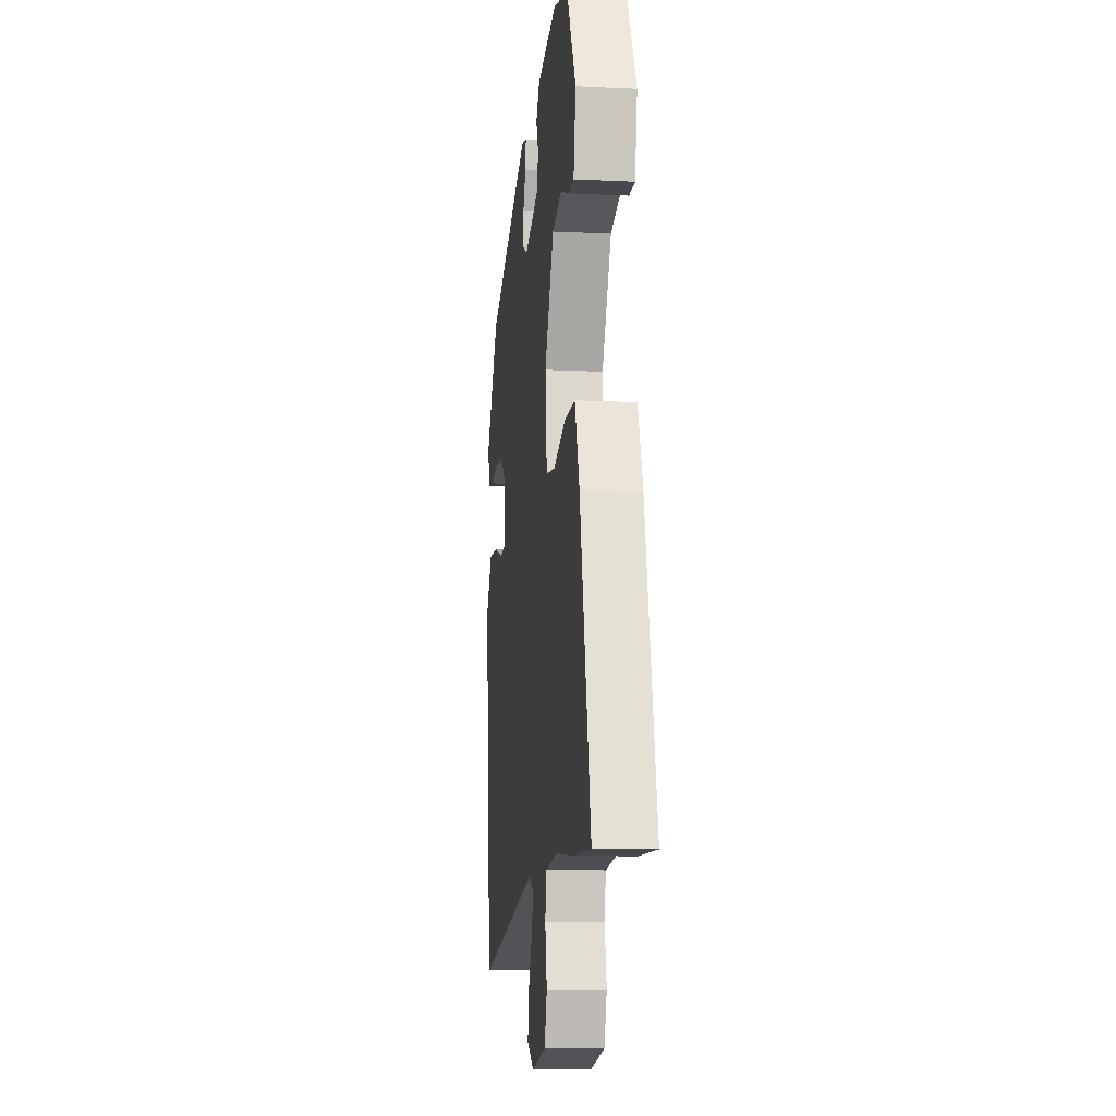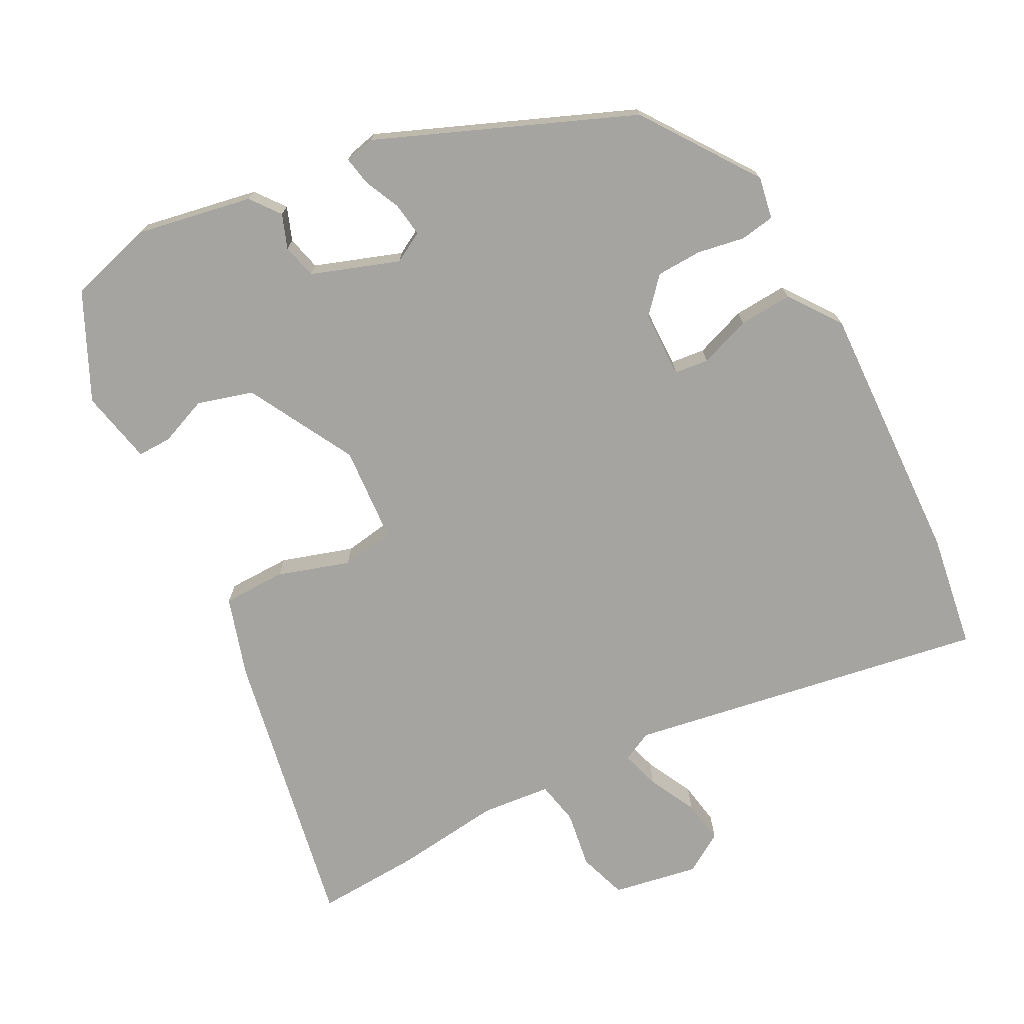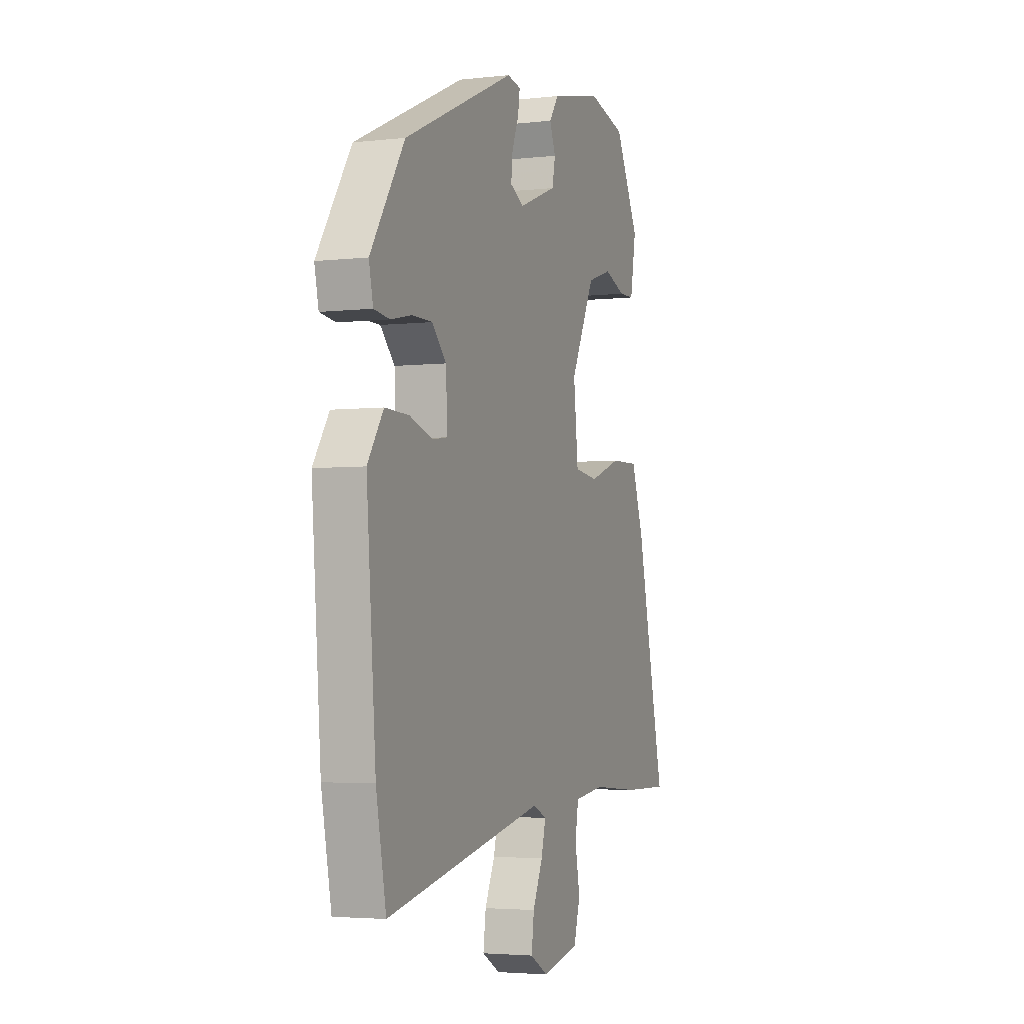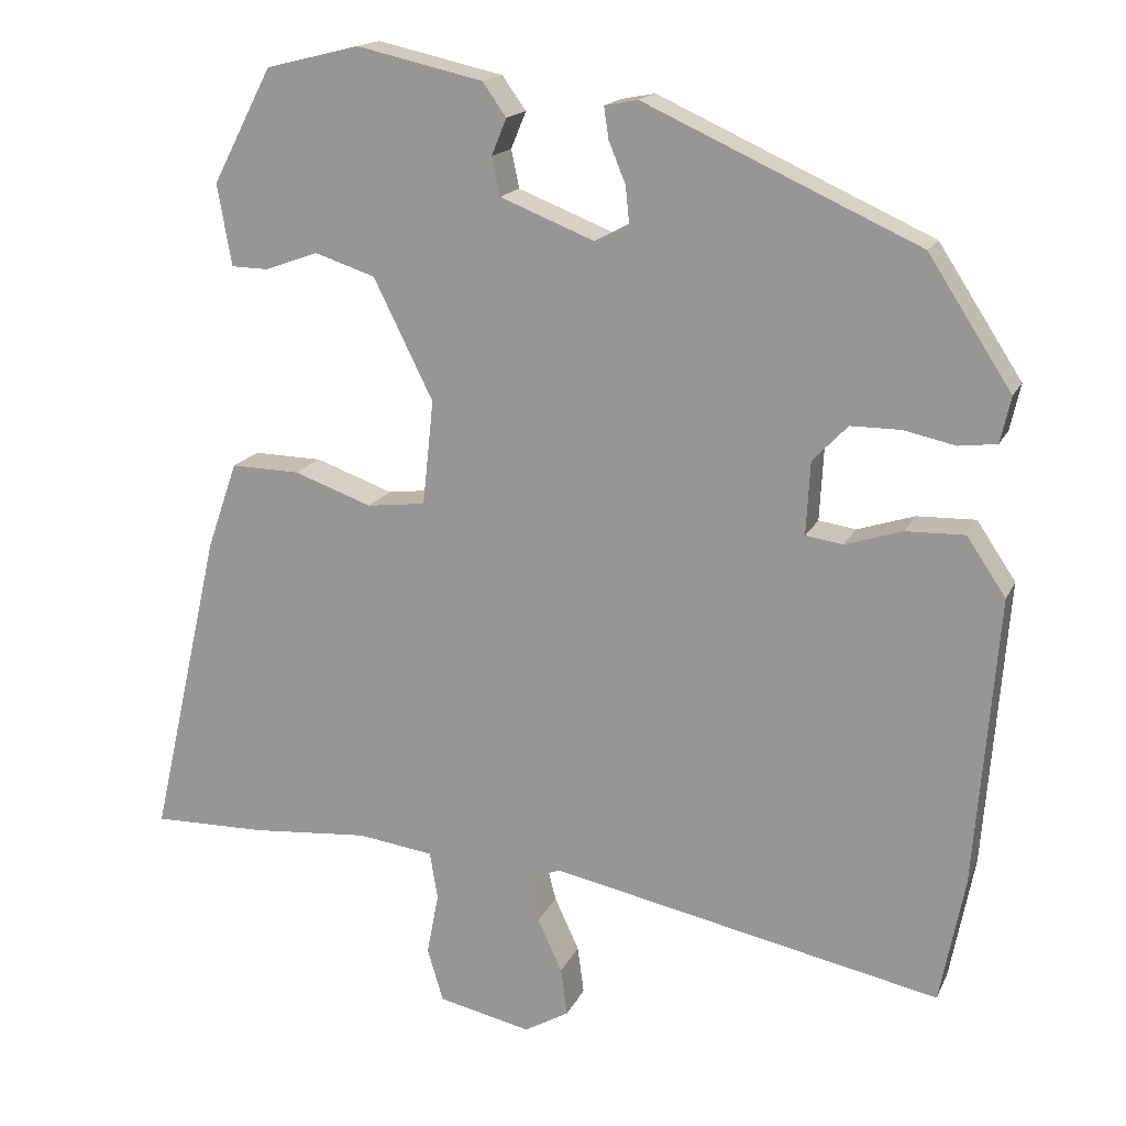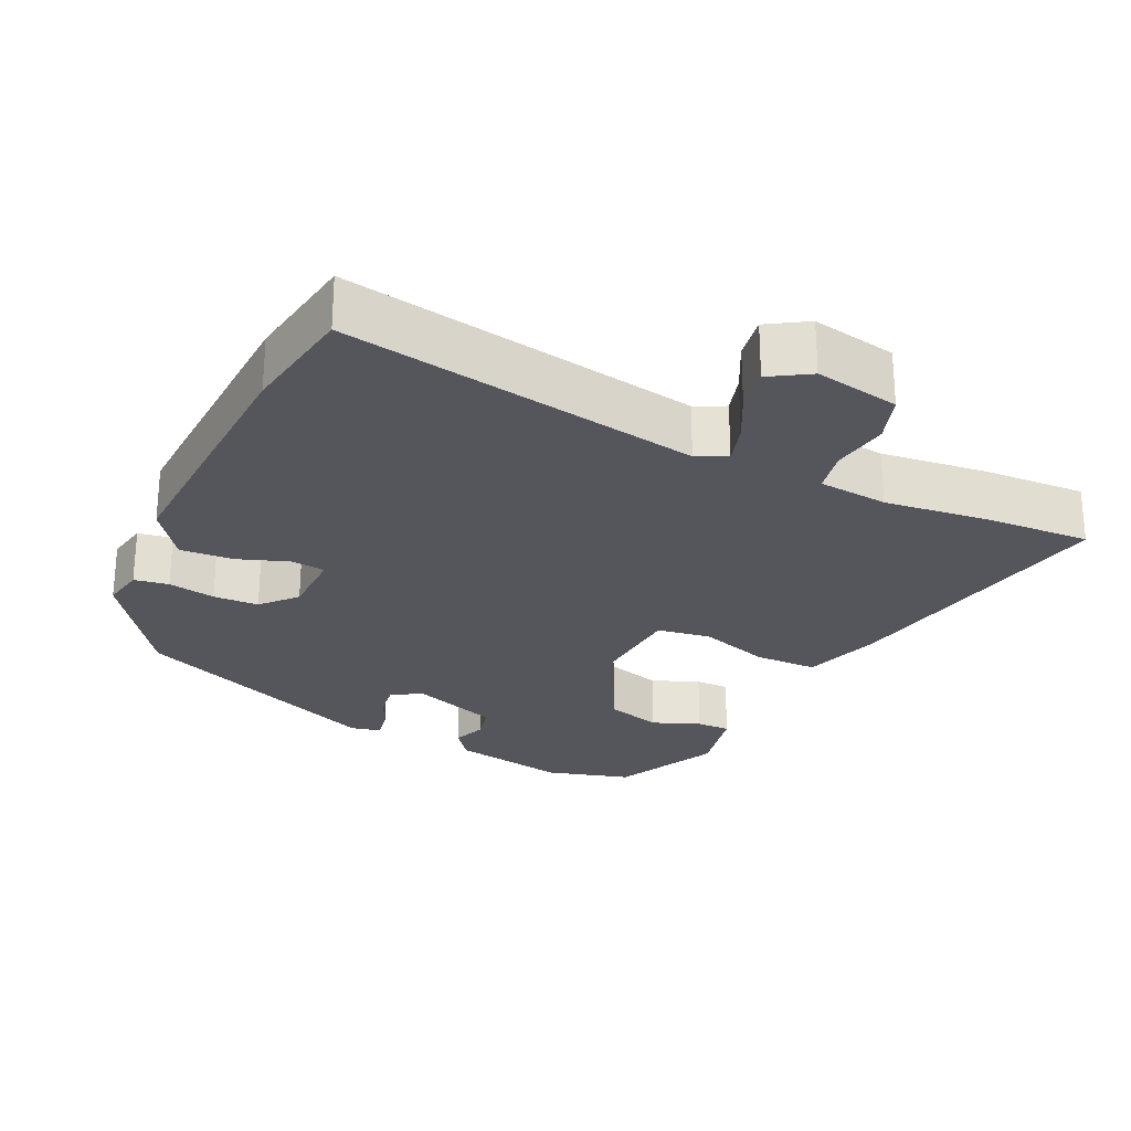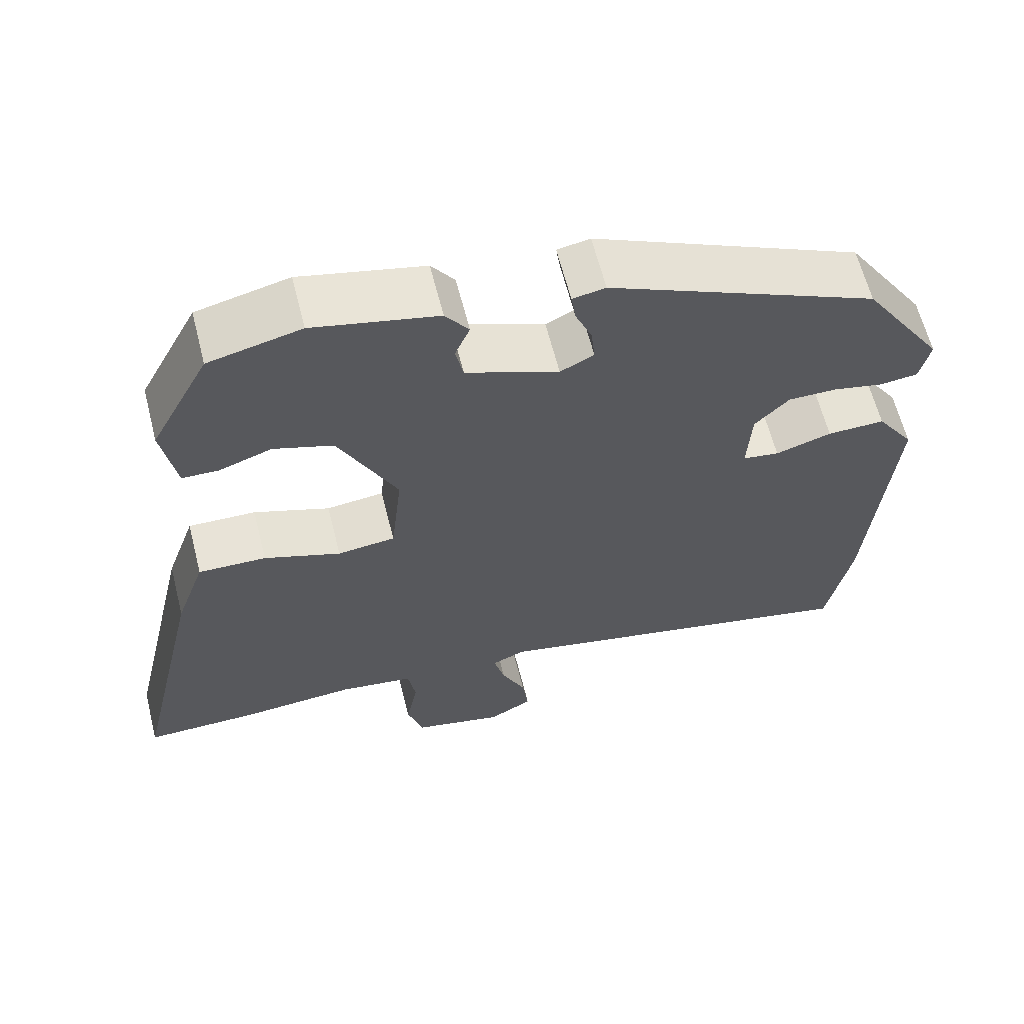
<metadata>
{"format":"obj","ext":"obj","renderer":"f3d","projection":"perspective","resolution":1024,"background":"white","views":[{"elev":-10.2,"azim":-97.1,"up":"+Z"},{"elev":-73.5,"azim":29.8,"up":"+Y"},{"elev":-3.6,"azim":111.0,"up":"+Z"},{"elev":16.6,"azim":18.5,"up":"+Z"},{"elev":-26.2,"azim":156.6,"up":"+Y"},{"elev":62.7,"azim":-14.2,"up":"+Z"}]}
</metadata>
<code>
v -0.384 0.07 0.504
v -0.266 0.07 0.533
v -0.107 0.07 0.497
v -0.077 0.07 0.455
v -0.096 0.07 0.409
v -0.086 0.07 0.361
v 0.033 0.07 0.314
v 0.076 0.07 0.336
v 0.071 0.07 0.383
v 0.05 0.07 0.434
v 0.044 0.07 0.474
v 0.086 0.07 0.482
v 0.431 0.07 0.325
v 0.536 0.07 0.163
v 0.523 0.07 0.105
v 0.475 0.07 0.099
v 0.41 0.07 0.113
v 0.347 0.07 0.113
v 0.303 0.07 0.067
v 0.298 0.07 -0.025
v 0.345 0.07 -0.032
v 0.417 0.07 -0.009
v 0.491 0.07 -0.007
v 0.54 0.07 -0.08
v 0.511 0.07 -0.444
v 0.48 0.07 -0.602
v -0.012 0.07 -0.499
v -0.054 0.07 -0.518
v -0.04 0.07 -0.572
v -0.009 0.07 -0.639
v -0.001 0.07 -0.699
v -0.057 0.07 -0.731
v -0.174 0.07 -0.705
v -0.194 0.07 -0.638
v -0.179 0.07 -0.56
v -0.189 0.07 -0.5
v -0.285 0.07 -0.487
v -0.433 0.07 -0.499
v -0.576 0.07 -0.501
v -0.487 0.07 -0.109
v -0.449 0.07 0
v -0.362 0.07 -0.002
v -0.264 0.07 -0.037
v -0.19 0.07 -0.028
v -0.176 0.07 0.104
v -0.251 0.07 0.255
v -0.327 0.07 0.28
v -0.394 0.07 0.256
v -0.441 0.07 0.257
v -0.459 0.07 0.36
v -0.384 0 0.504
v -0.266 0 0.533
v -0.107 0 0.497
v -0.077 0 0.455
v -0.096 0 0.409
v -0.086 0 0.361
v 0.033 0 0.314
v 0.076 0 0.336
v 0.071 0 0.383
v 0.05 0 0.434
v 0.044 0 0.474
v 0.086 0 0.482
v 0.431 0 0.325
v 0.536 0 0.163
v 0.523 0 0.105
v 0.475 0 0.099
v 0.41 0 0.113
v 0.347 0 0.113
v 0.303 0 0.067
v 0.298 0 -0.025
v 0.345 0 -0.032
v 0.417 0 -0.009
v 0.491 0 -0.007
v 0.54 0 -0.08
v 0.511 0 -0.444
v 0.48 0 -0.602
v -0.012 0 -0.499
v -0.054 0 -0.518
v -0.04 0 -0.572
v -0.009 0 -0.639
v -0.001 0 -0.699
v -0.057 0 -0.731
v -0.174 0 -0.705
v -0.194 0 -0.638
v -0.179 0 -0.56
v -0.189 0 -0.5
v -0.285 0 -0.487
v -0.433 0 -0.499
v -0.576 0 -0.501
v -0.487 0 -0.109
v -0.449 0 0
v -0.362 0 -0.002
v -0.264 0 -0.037
v -0.19 0 -0.028
v -0.176 0 0.104
v -0.251 0 0.255
v -0.327 0 0.28
v -0.394 0 0.256
v -0.441 0 0.257
v -0.459 0 0.36
f 3 4 5
f 2 3 5
f 1 2 5
f 50 1 5
f 49 50 5
f 48 49 5
f 47 48 5
f 46 47 5 6
f 45 46 6 7
f 44 45 7 8
f 41 42 43
f 40 41 43
f 39 40 43
f 38 39 43
f 37 38 43
f 36 37 43 44
f 35 36 44 8
f 33 34 35
f 32 33 35
f 31 32 35
f 30 31 35
f 29 30 35
f 28 29 35
f 27 28 35 8
f 25 26 27
f 24 25 27
f 23 24 27
f 22 23 27
f 21 22 27
f 20 21 27
f 19 20 27 8
f 15 16 17
f 14 15 17
f 13 14 17
f 12 13 17
f 11 12 17
f 10 11 17
f 9 10 17
f 9 17 18
f 8 9 18 19
f 55 54 53
f 55 53 52
f 55 52 51
f 55 51 100
f 55 100 99
f 55 99 98
f 55 98 97
f 56 55 97 96
f 57 56 96 95
f 58 57 95 94
f 93 92 91
f 93 91 90
f 93 90 89
f 93 89 88
f 93 88 87
f 94 93 87 86
f 58 94 86 85
f 85 84 83
f 85 83 82
f 85 82 81
f 85 81 80
f 85 80 79
f 85 79 78
f 58 85 78 77
f 77 76 75
f 77 75 74
f 77 74 73
f 77 73 72
f 77 72 71
f 77 71 70
f 58 77 70 69
f 67 66 65
f 67 65 64
f 67 64 63
f 67 63 62
f 67 62 61
f 67 61 60
f 67 60 59
f 68 67 59
f 69 68 59 58
f 1 51 52 2
f 2 52 53 3
f 3 53 54 4
f 4 54 55 5
f 5 55 56 6
f 6 56 57 7
f 7 57 58 8
f 8 58 59 9
f 9 59 60 10
f 10 60 61 11
f 11 61 62 12
f 12 62 63 13
f 13 63 64 14
f 14 64 65 15
f 15 65 66 16
f 16 66 67 17
f 17 67 68 18
f 18 68 69 19
f 19 69 70 20
f 20 70 71 21
f 21 71 72 22
f 22 72 73 23
f 23 73 74 24
f 24 74 75 25
f 25 75 76 26
f 26 76 77 27
f 27 77 78 28
f 28 78 79 29
f 29 79 80 30
f 30 80 81 31
f 31 81 82 32
f 32 82 83 33
f 33 83 84 34
f 34 84 85 35
f 35 85 86 36
f 36 86 87 37
f 37 87 88 38
f 38 88 89 39
f 39 89 90 40
f 40 90 91 41
f 41 91 92 42
f 42 92 93 43
f 43 93 94 44
f 44 94 95 45
f 45 95 96 46
f 46 96 97 47
f 47 97 98 48
f 48 98 99 49
f 49 99 100 50
f 50 100 51 1

</code>
